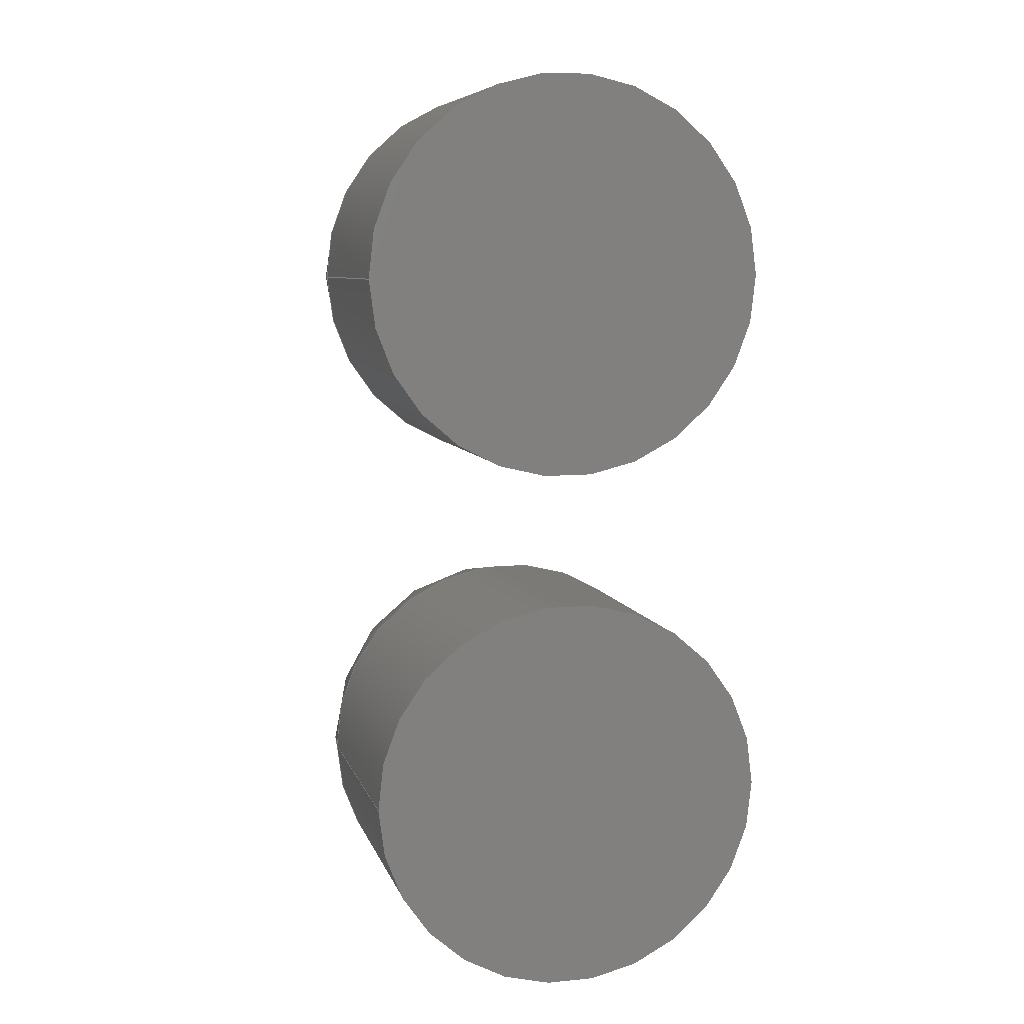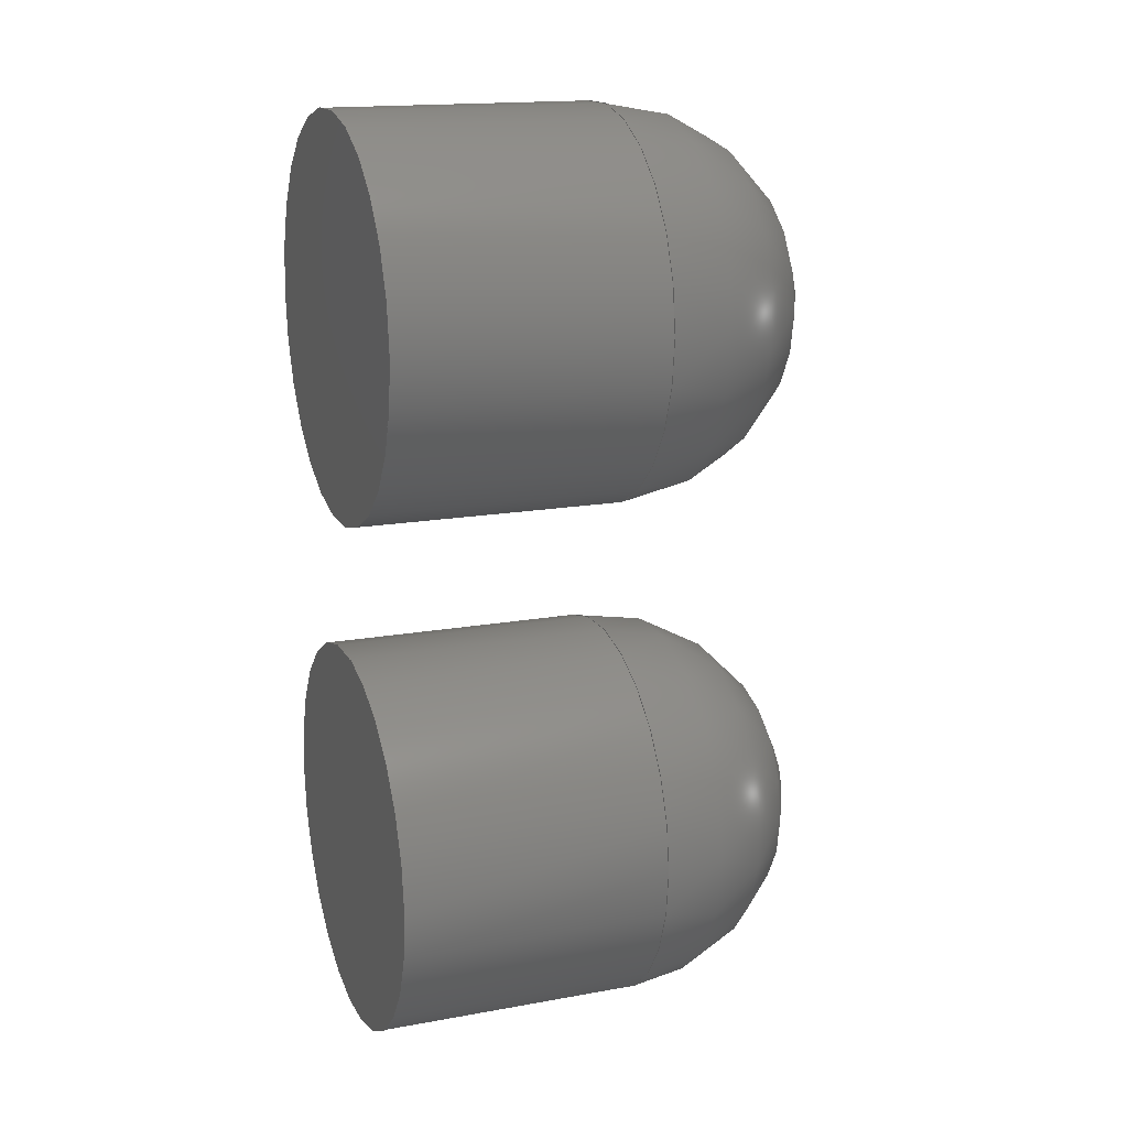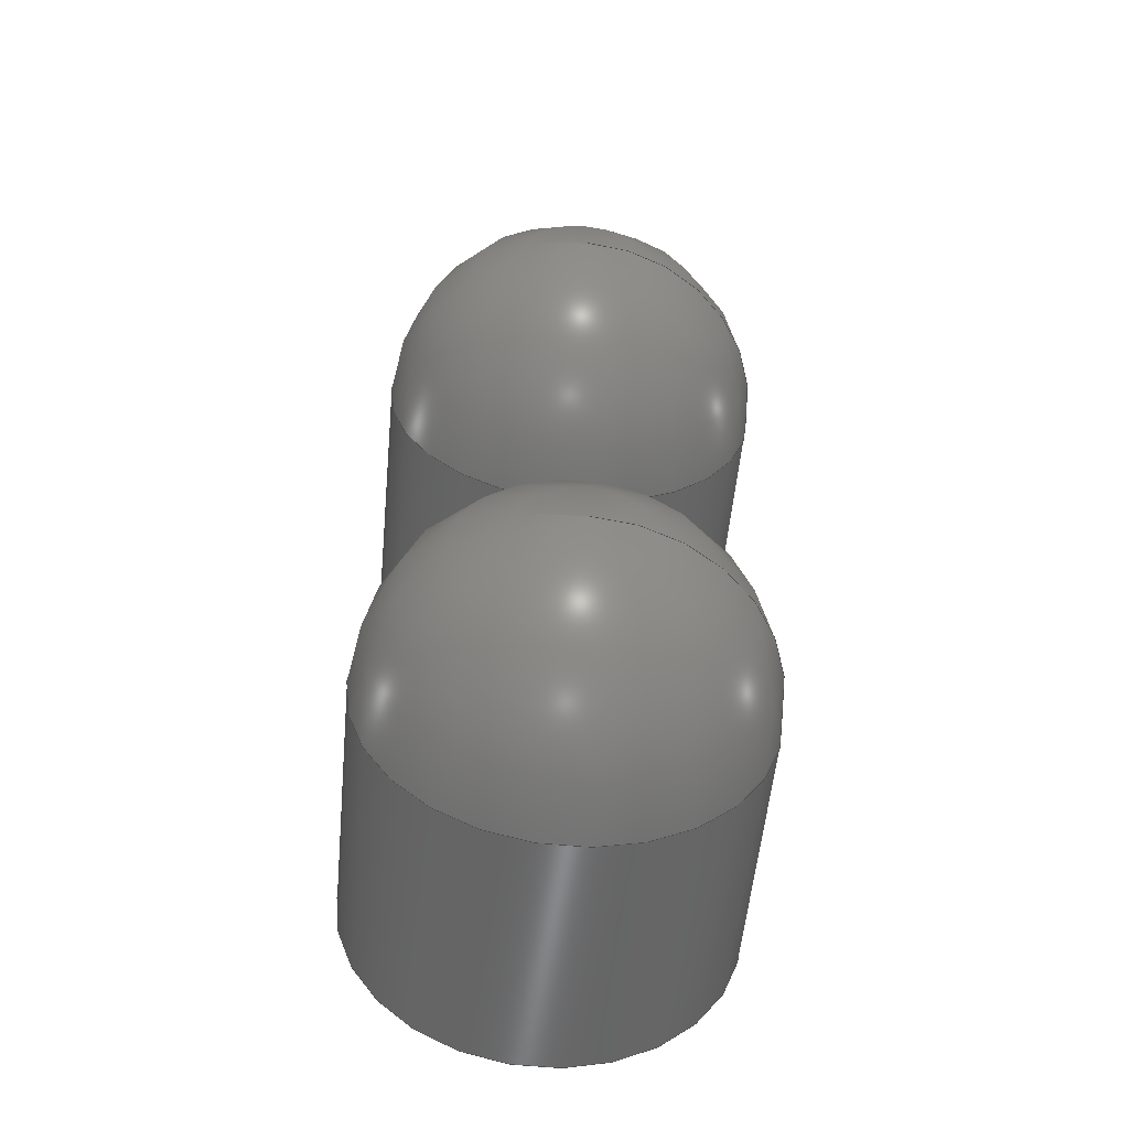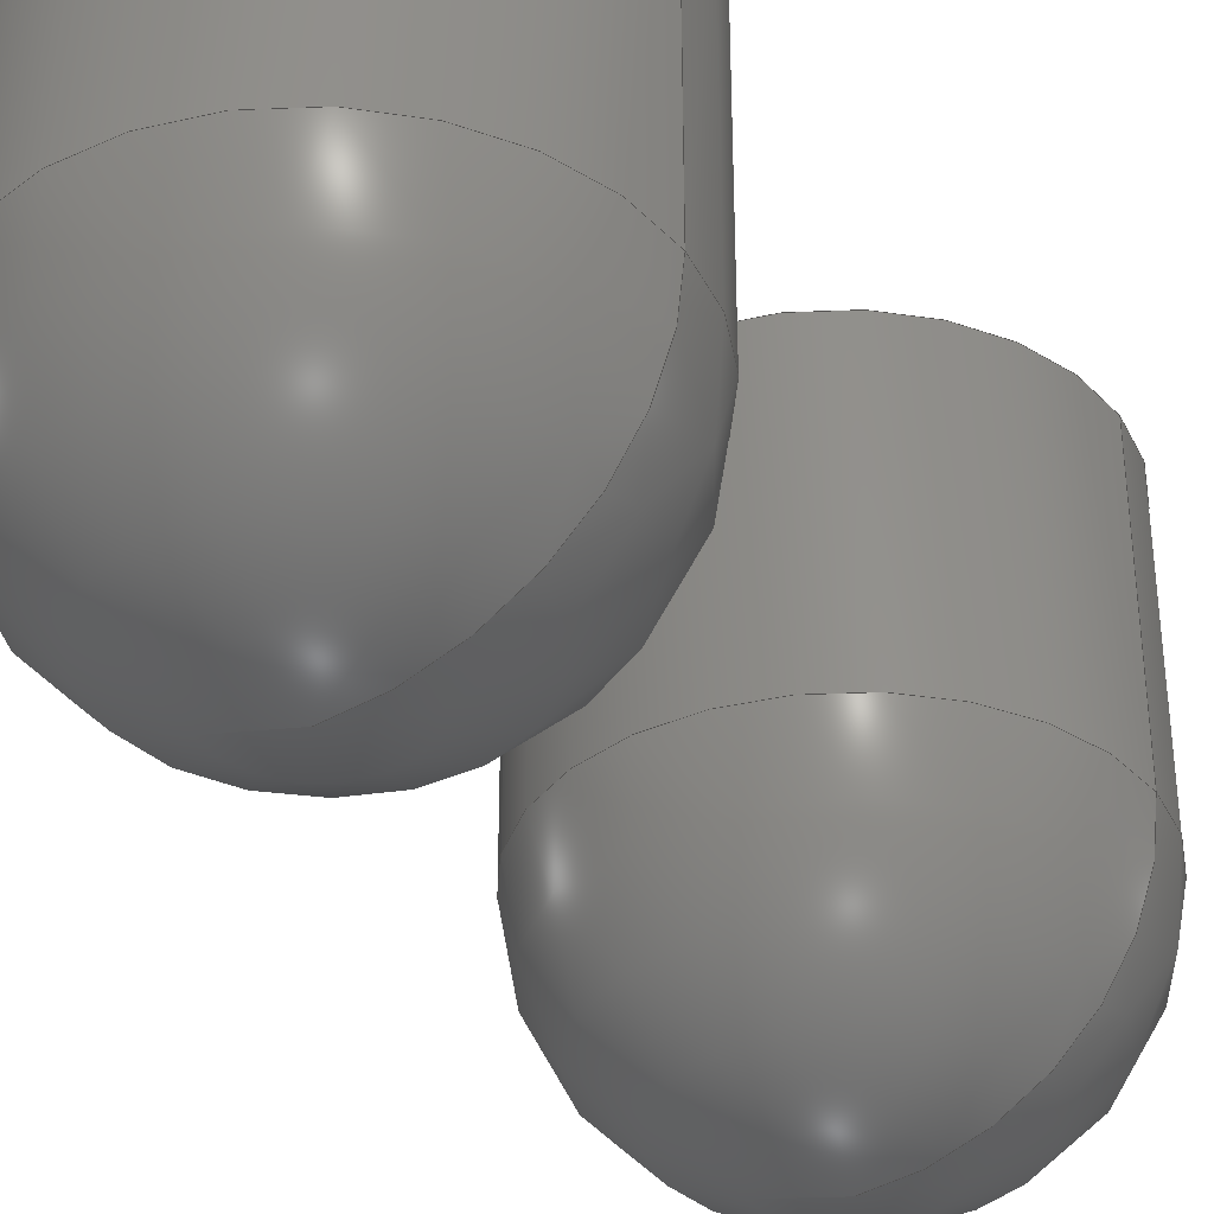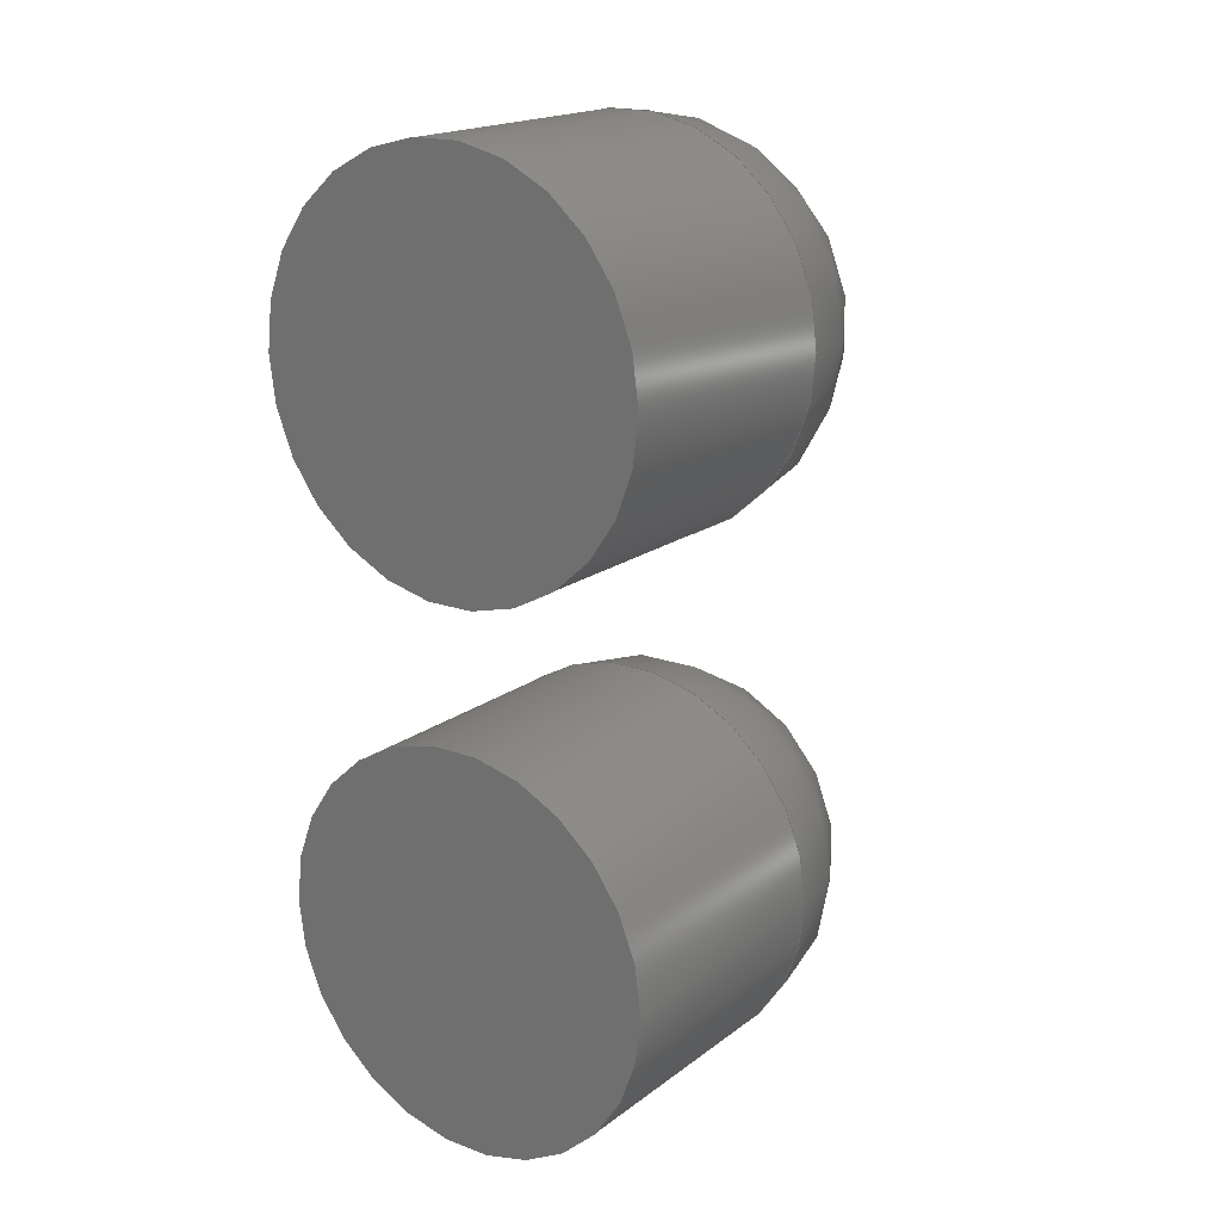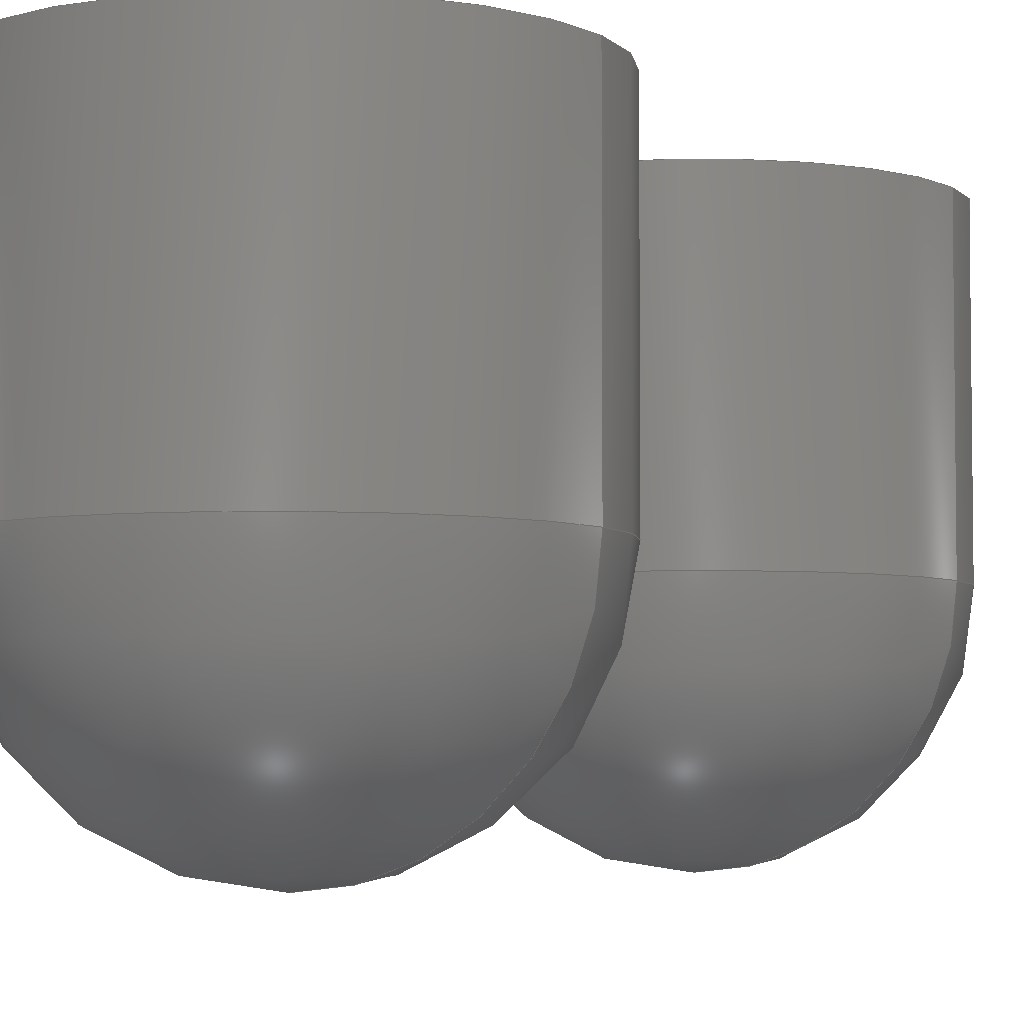
<metadata>
{"format":"step","ext":"stp","renderer":"f3d","projection":"perspective","resolution":1024,"background":"white","views":[{"elev":7.5,"azim":-14.1,"up":"+Y"},{"elev":16.6,"azim":69.8,"up":"+Y"},{"elev":-55.4,"azim":174.6,"up":"+Y"},{"elev":-36.1,"azim":-148.9,"up":"+Z"},{"elev":18.6,"azim":36.0,"up":"+Y"},{"elev":-4.7,"azim":-151.1,"up":"+Z"}]}
</metadata>
<code>
ISO-10303-21;
DATA;
#1=MECHANICAL_DESIGN_GEOMETRIC_PRESENTATION_REPRESENTATION('',(#4,#5),
#157);
#2=SHAPE_REPRESENTATION_RELATIONSHIP('SRR','None',#164,#3);
#3=ADVANCED_BREP_SHAPE_REPRESENTATION('',(#6,#7),#156);
#4=STYLED_ITEM('',(#174),#6);
#5=STYLED_ITEM('',(#175),#7);
#6=MANIFOLD_SOLID_BREP('\X2\inf\X0\ \X2\04420435043B043E\X0\1',
#72);
#7=MANIFOLD_SOLID_BREP('\X2\inf\X0\ \X2\04420435043B043E\X0\2',
#73);
#8=PLANE('',#98);
#9=PLANE('',#104);
#10=LINE('',#141,#12);
#11=LINE('',#151,#13);
#12=VECTOR('',#115,0.0015);
#13=VECTOR('',#128,0.0015);
#14=CYLINDRICAL_SURFACE('',#96,0.0015);
#15=CYLINDRICAL_SURFACE('',#102,0.0015);
#16=FACE_OUTER_BOUND('',#22,.T.);
#17=FACE_OUTER_BOUND('',#23,.T.);
#18=FACE_OUTER_BOUND('',#24,.T.);
#19=FACE_OUTER_BOUND('',#25,.T.);
#20=FACE_OUTER_BOUND('',#26,.T.);
#21=FACE_OUTER_BOUND('',#27,.T.);
#22=EDGE_LOOP('',(#48,#49,#50));
#23=EDGE_LOOP('',(#51,#52,#53,#54));
#24=EDGE_LOOP('',(#55));
#25=EDGE_LOOP('',(#56,#57,#58));
#26=EDGE_LOOP('',(#59,#60,#61,#62));
#27=EDGE_LOOP('',(#63));
#28=CIRCLE('',#94,0.0015);
#29=CIRCLE('',#95,0.0015);
#30=CIRCLE('',#97,0.0015);
#31=CIRCLE('',#100,0.0015);
#32=CIRCLE('',#101,0.0015);
#33=CIRCLE('',#103,0.0015);
#34=VERTEX_POINT('',#135);
#35=VERTEX_POINT('',#137);
#36=VERTEX_POINT('',#140);
#37=VERTEX_POINT('',#145);
#38=VERTEX_POINT('',#147);
#39=VERTEX_POINT('',#150);
#40=EDGE_CURVE('',#34,#34,#28,.T.);
#41=EDGE_CURVE('',#34,#35,#29,.T.);
#42=EDGE_CURVE('',#34,#36,#10,.T.);
#43=EDGE_CURVE('',#36,#36,#30,.T.);
#44=EDGE_CURVE('',#37,#37,#31,.T.);
#45=EDGE_CURVE('',#37,#38,#32,.T.);
#46=EDGE_CURVE('',#37,#39,#11,.T.);
#47=EDGE_CURVE('',#39,#39,#33,.T.);
#48=ORIENTED_EDGE('',*,*,#40,.T.);
#49=ORIENTED_EDGE('',*,*,#41,.T.);
#50=ORIENTED_EDGE('',*,*,#41,.F.);
#51=ORIENTED_EDGE('',*,*,#40,.F.);
#52=ORIENTED_EDGE('',*,*,#42,.T.);
#53=ORIENTED_EDGE('',*,*,#43,.T.);
#54=ORIENTED_EDGE('',*,*,#42,.F.);
#55=ORIENTED_EDGE('',*,*,#43,.F.);
#56=ORIENTED_EDGE('',*,*,#44,.T.);
#57=ORIENTED_EDGE('',*,*,#45,.T.);
#58=ORIENTED_EDGE('',*,*,#45,.F.);
#59=ORIENTED_EDGE('',*,*,#44,.F.);
#60=ORIENTED_EDGE('',*,*,#46,.T.);
#61=ORIENTED_EDGE('',*,*,#47,.T.);
#62=ORIENTED_EDGE('',*,*,#46,.F.);
#63=ORIENTED_EDGE('',*,*,#47,.F.);
#64=SPHERICAL_SURFACE('',#93,0.0015);
#65=SPHERICAL_SURFACE('',#99,0.0015);
#66=ADVANCED_FACE('',(#16),#64,.T.);
#67=ADVANCED_FACE('',(#17),#14,.T.);
#68=ADVANCED_FACE('',(#18),#8,.F.);
#69=ADVANCED_FACE('',(#19),#65,.T.);
#70=ADVANCED_FACE('',(#20),#15,.T.);
#71=ADVANCED_FACE('',(#21),#9,.F.);
#72=CLOSED_SHELL('',(#66,#67,#68));
#73=CLOSED_SHELL('',(#69,#70,#71));
#74=DERIVED_UNIT_ELEMENT(#76,1);
#75=DERIVED_UNIT_ELEMENT(#159,-3);
#76=(
MASS_UNIT()
NAMED_UNIT(*)
SI_UNIT($,.GRAM.)
);
#77=DERIVED_UNIT((#74,#75));
#78=MEASURE_REPRESENTATION_ITEM('density measure',
POSITIVE_RATIO_MEASURE(1),#77);
#79=PROPERTY_DEFINITION_REPRESENTATION(#84,#81);
#80=PROPERTY_DEFINITION_REPRESENTATION(#85,#82);
#81=REPRESENTATION('material name',(#83),#156);
#82=REPRESENTATION('density',(#78),#156);
#83=DESCRIPTIVE_REPRESENTATION_ITEM('\X2\04220438043FinfB0435\X0\',
'\X2\04220438043FinfB0435\X0\');
#84=PROPERTY_DEFINITION('material property','material name',#166);
#85=PROPERTY_DEFINITION('material property','density of part',#166);
#86=DATE_TIME_ROLE('creation_date');
#87=APPLIED_DATE_AND_TIME_ASSIGNMENT(#88,#86,(#166));
#88=DATE_AND_TIME(#89,#90);
#89=CALENDAR_DATE(2025,2,2);
#90=LOCAL_TIME(0,0,0,#91);
#91=COORDINATED_UNIVERSAL_TIME_OFFSET(0,0,.BEHIND.);
#92=AXIS2_PLACEMENT_3D('placement',#133,#105,#106);
#93=AXIS2_PLACEMENT_3D('',#134,#107,#108);
#94=AXIS2_PLACEMENT_3D('',#136,#109,#110);
#95=AXIS2_PLACEMENT_3D('',#138,#111,#112);
#96=AXIS2_PLACEMENT_3D('',#139,#113,#114);
#97=AXIS2_PLACEMENT_3D('',#142,#116,#117);
#98=AXIS2_PLACEMENT_3D('',#143,#118,#119);
#99=AXIS2_PLACEMENT_3D('',#144,#120,#121);
#100=AXIS2_PLACEMENT_3D('',#146,#122,#123);
#101=AXIS2_PLACEMENT_3D('',#148,#124,#125);
#102=AXIS2_PLACEMENT_3D('',#149,#126,#127);
#103=AXIS2_PLACEMENT_3D('',#152,#129,#130);
#104=AXIS2_PLACEMENT_3D('',#153,#131,#132);
#105=DIRECTION('axis',(0,0,1));
#106=DIRECTION('refdir',(1,0,0));
#107=DIRECTION('center_axis',(0,-3.469e-15,1));
#108=DIRECTION('ref_axis',(1,0.008727,0));
#109=DIRECTION('center_axis',(-1.604e-17,3.675e-15,
-1));
#110=DIRECTION('ref_axis',(1,0.008727,1.604e-17));
#111=DIRECTION('center_axis',(0.008727,-1,-3.675e-15));
#112=DIRECTION('ref_axis',(-1,-0.008727,0));
#113=DIRECTION('center_axis',(-1.604e-17,3.675e-15,
-1));
#114=DIRECTION('ref_axis',(1,0.008727,1.604e-17));
#115=DIRECTION('',(1.604e-17,-3.675e-15,1));
#116=DIRECTION('center_axis',(-1.604e-17,3.675e-15,
-1));
#117=DIRECTION('ref_axis',(1,0.008727,1.604e-17));
#118=DIRECTION('center_axis',(-1.604e-17,3.675e-15,
-1));
#119=DIRECTION('ref_axis',(1,0.008727,1.604e-17));
#120=DIRECTION('center_axis',(0,-3.469e-15,1));
#121=DIRECTION('ref_axis',(1,0.008727,0));
#122=DIRECTION('center_axis',(-1.604e-17,3.675e-15,
-1));
#123=DIRECTION('ref_axis',(1,0.008727,1.604e-17));
#124=DIRECTION('center_axis',(0.008727,-1,-3.675e-15));
#125=DIRECTION('ref_axis',(-1,-0.008727,0));
#126=DIRECTION('center_axis',(-1.604e-17,3.675e-15,
-1));
#127=DIRECTION('ref_axis',(1,0.008727,1.604e-17));
#128=DIRECTION('',(1.604e-17,-3.675e-15,1));
#129=DIRECTION('center_axis',(-1.604e-17,3.675e-15,
-1));
#130=DIRECTION('ref_axis',(1,0.008727,1.604e-17));
#131=DIRECTION('center_axis',(-1.604e-17,3.675e-15,
-1));
#132=DIRECTION('ref_axis',(1,0.008727,1.604e-17));
#133=CARTESIAN_POINT('',(0,0,0));
#134=CARTESIAN_POINT('Origin',(0.003837,0.005093,
-0.00507));
#135=CARTESIAN_POINT('',(0.002337,0.00508,-0.00507));
#136=CARTESIAN_POINT('Origin',(0.003837,0.005093,
-0.00507));
#137=CARTESIAN_POINT('',(0.003837,0.005093,-0.00657));
#138=CARTESIAN_POINT('Origin',(0.003837,0.005093,
-0.00507));
#139=CARTESIAN_POINT('Origin',(0.003837,0.005093,
-0.00453));
#140=CARTESIAN_POINT('',(0.002337,0.00508,-0.00304));
#141=CARTESIAN_POINT('',(0.002337,0.00508,-0.00453));
#142=CARTESIAN_POINT('Origin',(0.003837,0.005093,
-0.00304));
#143=CARTESIAN_POINT('Origin',(0.00382,0.007093,
-0.00304));
#144=CARTESIAN_POINT('Origin',(0.003802,0.009093,
-0.00507));
#145=CARTESIAN_POINT('',(0.002302,0.00908,-0.00507));
#146=CARTESIAN_POINT('Origin',(0.003802,0.009093,
-0.00507));
#147=CARTESIAN_POINT('',(0.003802,0.009093,-0.00657));
#148=CARTESIAN_POINT('Origin',(0.003802,0.009093,
-0.00507));
#149=CARTESIAN_POINT('Origin',(0.003802,0.009093,
-0.00453));
#150=CARTESIAN_POINT('',(0.002302,0.00908,-0.00304));
#151=CARTESIAN_POINT('',(0.002302,0.00908,-0.00453));
#152=CARTESIAN_POINT('Origin',(0.003802,0.009093,
-0.00304));
#153=CARTESIAN_POINT('Origin',(0.00382,0.007093,
-0.00304));
#154=UNCERTAINTY_MEASURE_WITH_UNIT(LENGTH_MEASURE(1e-05),#158,
'DISTANCE_ACCURACY_VALUE',
'Maximum model space distance between geometric entities at asserted c
onnectivities');
#155=UNCERTAINTY_MEASURE_WITH_UNIT(LENGTH_MEASURE(1e-05),#158,
'DISTANCE_ACCURACY_VALUE',
'Maximum model space distance between geometric entities at asserted c
onnectivities');
#156=(
GEOMETRIC_REPRESENTATION_CONTEXT(3)
GLOBAL_UNCERTAINTY_ASSIGNED_CONTEXT((#154))
GLOBAL_UNIT_ASSIGNED_CONTEXT((#158,#160,#161))
REPRESENTATION_CONTEXT('','3D')
);
#157=(
GEOMETRIC_REPRESENTATION_CONTEXT(3)
GLOBAL_UNCERTAINTY_ASSIGNED_CONTEXT((#155))
GLOBAL_UNIT_ASSIGNED_CONTEXT((#158,#160,#161))
REPRESENTATION_CONTEXT('','3D')
);
#158=(
LENGTH_UNIT()
NAMED_UNIT(*)
SI_UNIT($,.METRE.)
);
#159=(
LENGTH_UNIT()
NAMED_UNIT(*)
SI_UNIT(.CENTI.,.METRE.)
);
#160=(
NAMED_UNIT(*)
PLANE_ANGLE_UNIT()
SI_UNIT($,.RADIAN.)
);
#161=(
NAMED_UNIT(*)
SI_UNIT($,.STERADIAN.)
SOLID_ANGLE_UNIT()
);
#162=SHAPE_DEFINITION_REPRESENTATION(#163,#164);
#163=PRODUCT_DEFINITION_SHAPE('',$,#166);
#164=SHAPE_REPRESENTATION('',(#92),#156);
#165=PRODUCT_DEFINITION_CONTEXT('part definition',#170,'design');
#166=PRODUCT_DEFINITION('leds2 Geometry','leds2 Geometry',#167,#165);
#167=PRODUCT_DEFINITION_FORMATION(' NONE',$,#172);
#168=PRODUCT_RELATED_PRODUCT_CATEGORY('leds2 Geometry','leds2 Geometry',
(#172));
#169=APPLICATION_PROTOCOL_DEFINITION('international standard',
'automotive_design',2009,#170);
#170=APPLICATION_CONTEXT(
'Core Data for Automotive Mechanical Design Process');
#171=PRODUCT_CONTEXT('part definition',#170,'mechanical');
#172=PRODUCT('leds2 Geometry','leds2 Geometry',$,(#171));
#173=PRESENTATION_STYLE_ASSIGNMENT((#176));
#174=PRESENTATION_STYLE_ASSIGNMENT((#177));
#175=PRESENTATION_STYLE_ASSIGNMENT((#178));
#176=SURFACE_STYLE_USAGE(.BOTH.,#185);
#177=SURFACE_STYLE_USAGE(.BOTH.,#186);
#178=SURFACE_STYLE_USAGE(.BOTH.,#187);
#179=SURFACE_STYLE_RENDERING_WITH_PROPERTIES($,#197,(#182));
#180=SURFACE_STYLE_RENDERING_WITH_PROPERTIES($,#198,(#183));
#181=SURFACE_STYLE_RENDERING_WITH_PROPERTIES($,#199,(#184));
#182=SURFACE_STYLE_TRANSPARENT(0);
#183=SURFACE_STYLE_TRANSPARENT(0);
#184=SURFACE_STYLE_TRANSPARENT(0);
#185=SURFACE_SIDE_STYLE('',(#188,#179));
#186=SURFACE_SIDE_STYLE('',(#189,#180));
#187=SURFACE_SIDE_STYLE('',(#190,#181));
#188=SURFACE_STYLE_FILL_AREA(#191);
#189=SURFACE_STYLE_FILL_AREA(#192);
#190=SURFACE_STYLE_FILL_AREA(#193);
#191=FILL_AREA_STYLE('',(#194));
#192=FILL_AREA_STYLE('',(#195));
#193=FILL_AREA_STYLE('',(#196));
#194=FILL_AREA_STYLE_COLOUR('',#197);
#195=FILL_AREA_STYLE_COLOUR('',#198);
#196=FILL_AREA_STYLE_COLOUR('',#199);
#197=COLOUR_RGB('',0.749,0.749,0.749);
#198=COLOUR_RGB('',0,0.502,1);
#199=COLOUR_RGB('',0,0,0.502);
ENDSEC;
END-ISO-10303-21;

</code>
